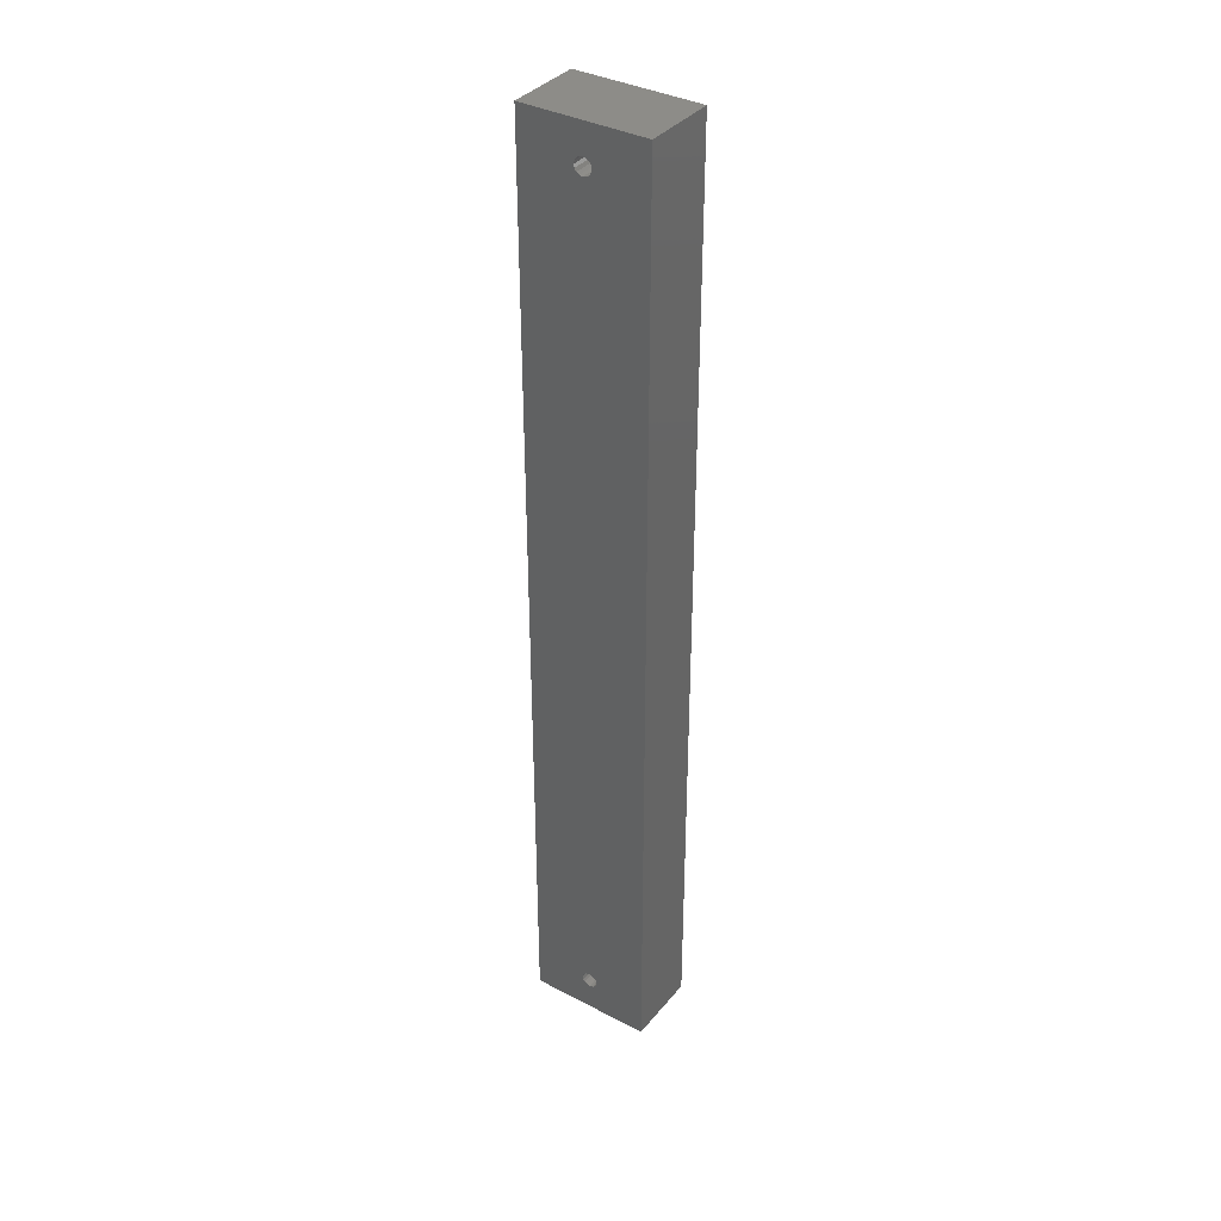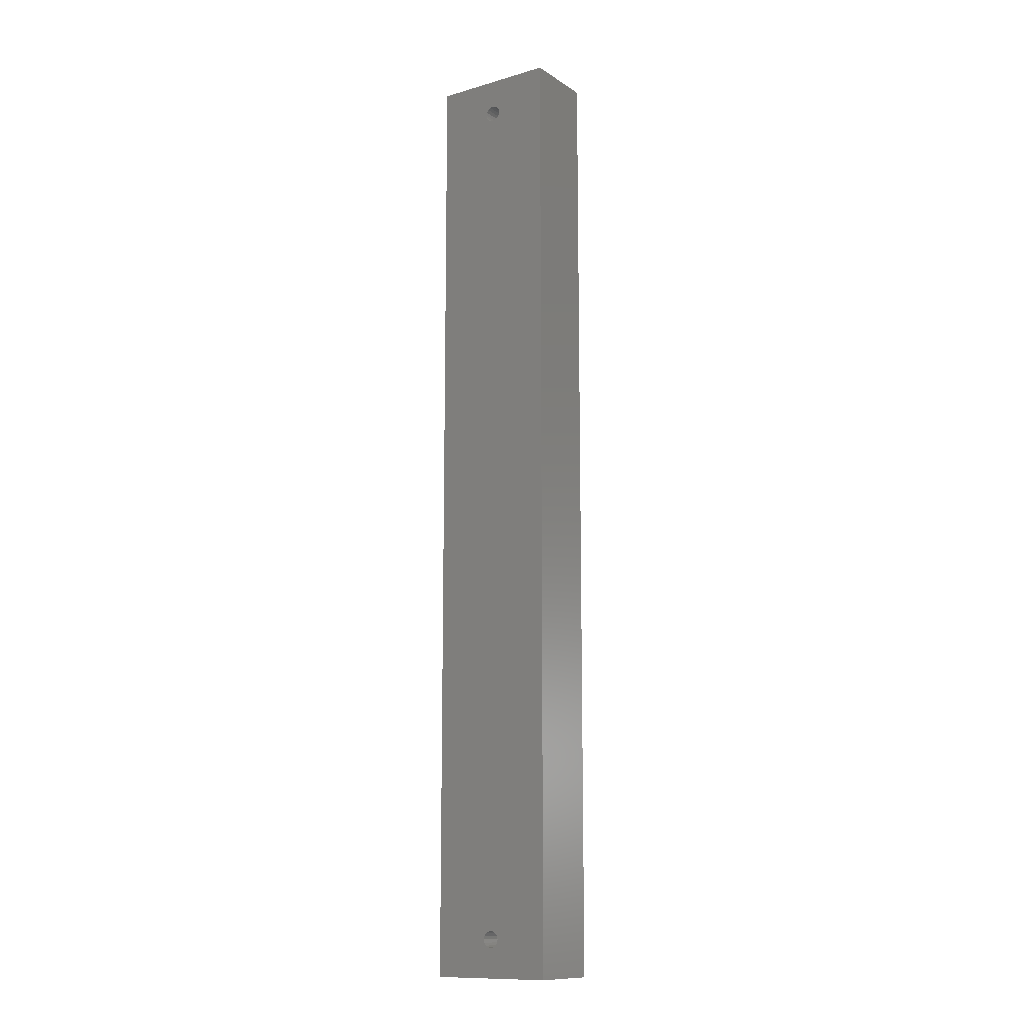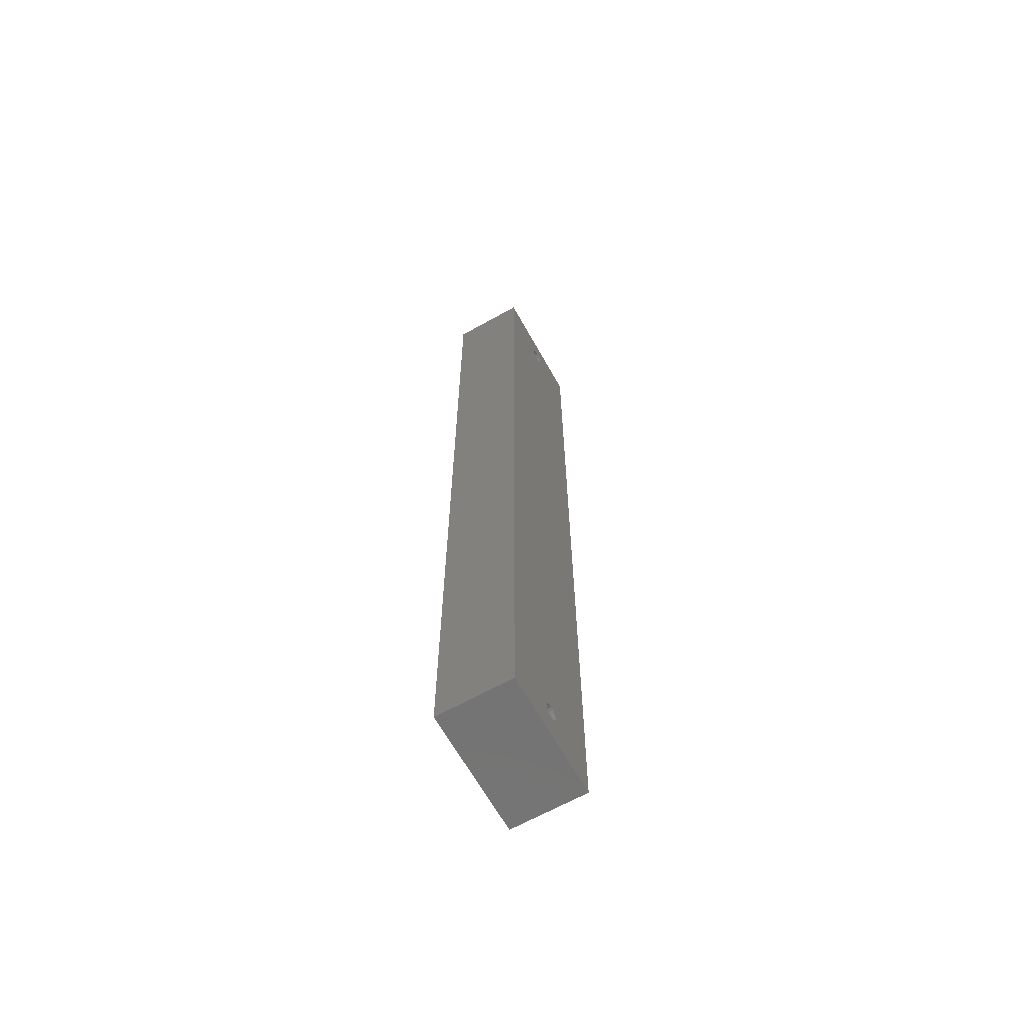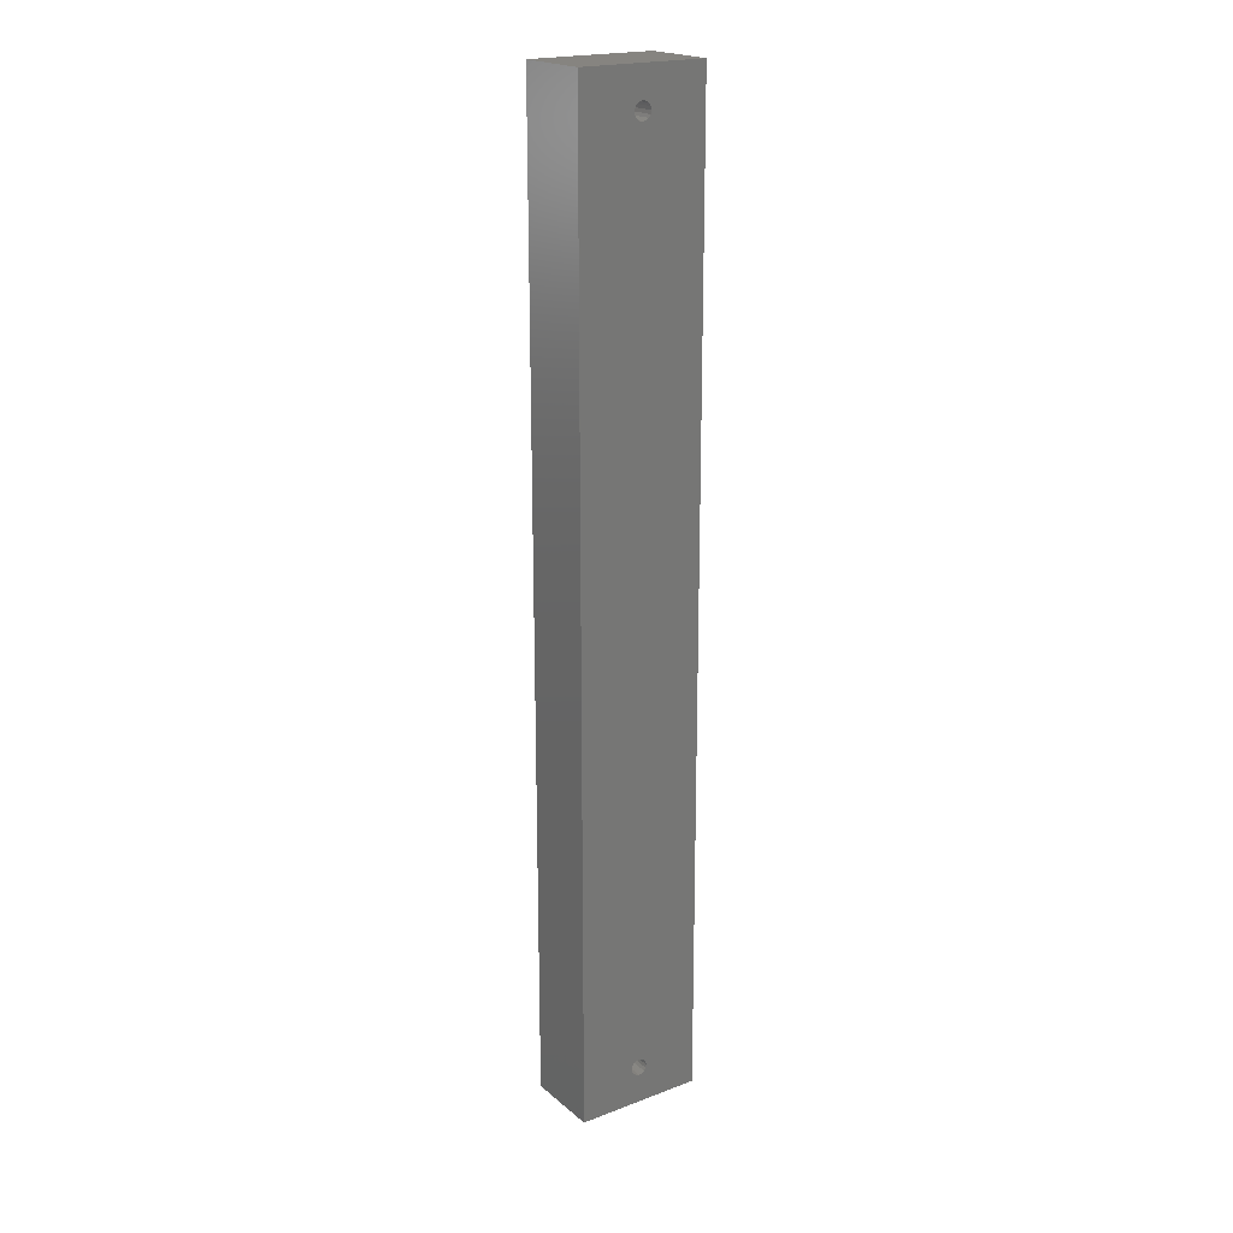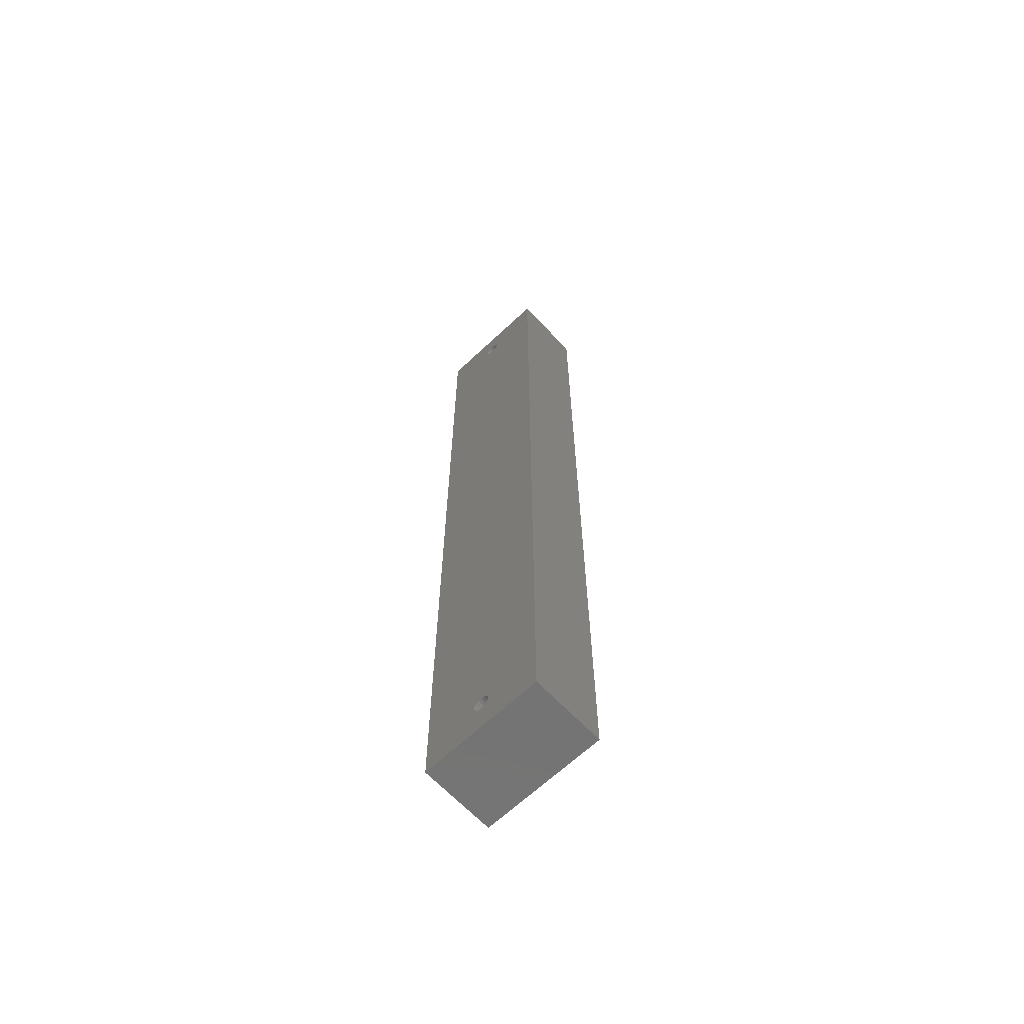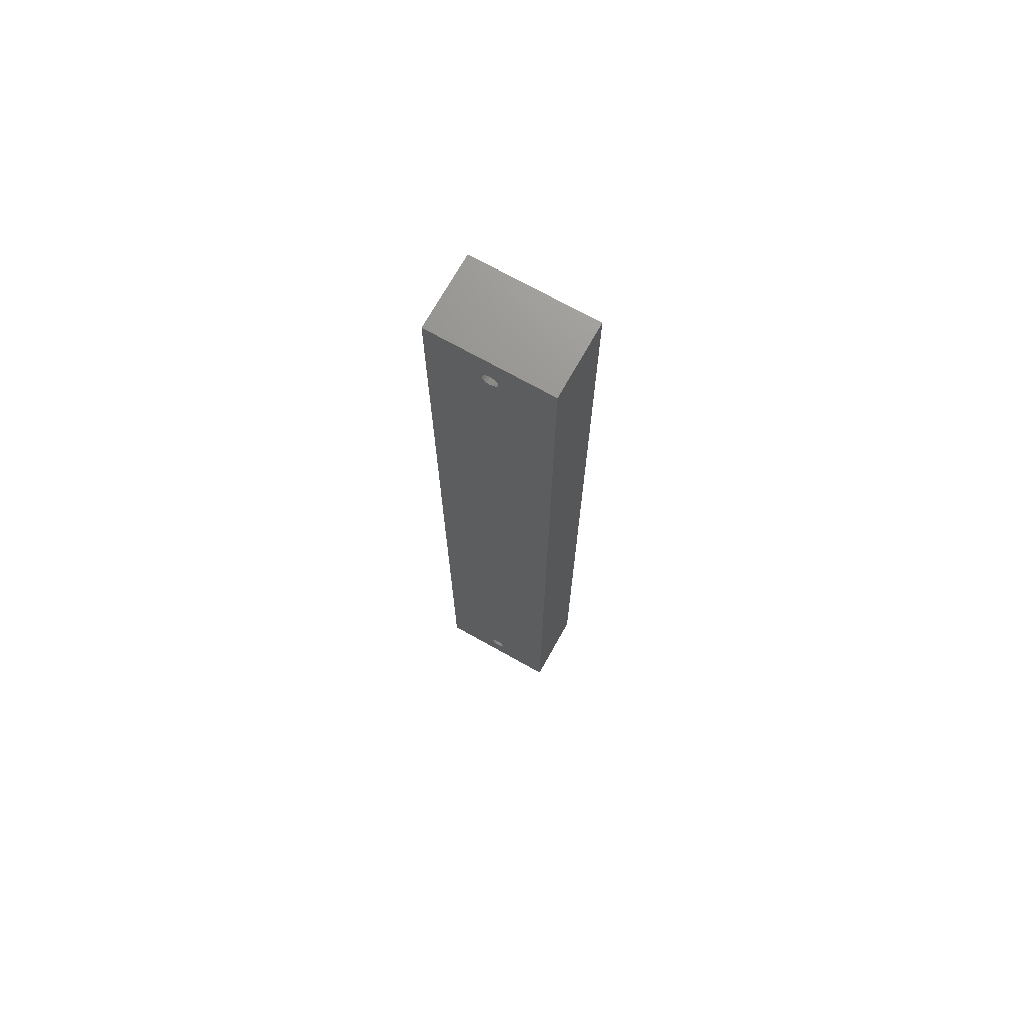
<metadata>
{"format":"stl","ext":"stl","renderer":"f3d","projection":"perspective","resolution":1024,"background":"white","views":[{"elev":36.8,"azim":34.2,"up":"+Y"},{"elev":-12.2,"azim":-145.6,"up":"+Y"},{"elev":-65.5,"azim":119.3,"up":"+Y"},{"elev":20.3,"azim":-34.5,"up":"+Y"},{"elev":-65.4,"azim":-136.6,"up":"+Y"},{"elev":71.7,"azim":-150.7,"up":"+Y"}]}
</metadata>
<code>
# stl→obj: 72 verts, 148 faces
v 13 9 0
v 13.15 9.765 -18
v 13.15 9.765 0
v 13 9 -18
v 17 9 -18
v 16.85 9.765 0
v 16.85 9.765 -18
v 17 9 0
v 13.59 10.41 -18
v 13.59 10.41 0
v 15 7 -18
v 14.23 7.152 0
v 15 7 0
v 14.23 7.152 -18
v 13.59 7.586 0
v 13.59 7.586 -18
v 14.23 10.85 0
v 14.23 10.85 -18
v 15.77 10.85 -18
v 16.41 10.41 0
v 15.77 10.85 0
v 16.41 10.41 -18
v 15 11 -18
v 15 11 0
v 13.15 8.235 0
v 13.15 8.235 -18
v 30 0 -18
v 30 230 -18
v 16.85 220.2 -18
v 17 221 -18
v 16.41 219.6 -18
v 15.77 219.2 -18
v 15 219 -18
v 14.23 219.2 -18
v 13.59 219.6 -18
v 0 0 -18
v 0 230 -18
v 16.85 8.235 -18
v 16.41 7.586 -18
v 15.77 7.152 -18
v 13.15 220.2 -18
v 16.85 221.8 -18
v 16.41 222.4 -18
v 15.77 222.8 -18
v 15 223 -18
v 14.23 222.8 -18
v 13.59 222.4 -18
v 13.15 221.8 -18
v 13 221 -18
v 30 230 0
v 16.41 219.6 0
v 30 0 0
v 15.77 219.2 0
v 15 219 0
v 14.23 219.2 0
v 13.59 219.6 0
v 0 230 0
v 13.15 220.2 0
v 13 221 0
v 0 0 0
v 16.85 220.2 0
v 17 221 0
v 16.85 221.8 0
v 16.41 222.4 0
v 15.77 222.8 0
v 15 223 0
v 13.15 221.8 0
v 13.59 222.4 0
v 14.23 222.8 0
v 16.85 8.235 0
v 16.41 7.586 0
v 15.77 7.152 0
f 1 2 3
f 2 1 4
f 5 6 7
f 6 5 8
f 3 9 10
f 9 3 2
f 11 12 13
f 12 11 14
f 14 15 12
f 15 14 16
f 9 17 10
f 17 9 18
f 19 20 21
f 20 19 22
f 7 20 22
f 20 7 6
f 23 21 24
f 21 23 19
f 25 4 1
f 4 25 26
f 18 24 17
f 24 18 23
f 15 26 25
f 26 15 16
f 27 22 28
f 28 29 30
f 31 28 22
f 28 31 29
f 19 31 22
f 19 32 31
f 23 32 19
f 23 33 32
f 18 33 23
f 18 34 33
f 9 34 18
f 9 35 34
f 36 9 2
f 9 36 35
f 36 2 4
f 37 35 36
f 7 27 5
f 27 38 5
f 27 39 38
f 27 40 39
f 27 11 40
f 36 11 27
f 35 37 41
f 26 36 4
f 16 36 26
f 14 36 16
f 11 36 14
f 22 27 7
f 42 28 30
f 43 28 42
f 44 28 43
f 45 28 44
f 37 45 46
f 45 37 28
f 47 37 46
f 48 37 47
f 49 37 48
f 41 37 49
f 50 51 52
f 52 6 8
f 20 52 51
f 52 20 6
f 53 20 51
f 53 21 20
f 54 21 53
f 54 24 21
f 55 24 54
f 55 17 24
f 56 17 55
f 56 10 17
f 57 56 58
f 56 57 10
f 57 58 59
f 60 10 57
f 61 50 62
f 50 63 62
f 50 64 63
f 50 65 64
f 50 66 65
f 57 66 50
f 10 60 3
f 67 57 59
f 68 57 67
f 69 57 68
f 66 57 69
f 51 50 61
f 70 52 8
f 71 52 70
f 72 52 71
f 13 52 72
f 60 13 12
f 13 60 52
f 15 60 12
f 25 60 15
f 1 60 25
f 3 60 1
f 39 70 38
f 70 39 71
f 38 8 5
f 8 38 70
f 40 13 72
f 13 40 11
f 39 72 71
f 72 39 40
f 59 48 67
f 48 59 49
f 30 63 42
f 63 30 62
f 67 47 68
f 47 67 48
f 33 55 54
f 55 33 34
f 34 56 55
f 56 34 35
f 47 69 68
f 69 47 46
f 44 64 65
f 64 44 43
f 42 64 43
f 64 42 63
f 45 65 66
f 65 45 44
f 46 66 69
f 66 46 45
f 56 41 58
f 41 56 35
f 58 49 59
f 49 58 41
f 31 61 29
f 61 31 51
f 29 62 30
f 62 29 61
f 32 54 53
f 54 32 33
f 31 53 51
f 53 31 32
f 52 28 50
f 28 52 27
f 28 57 50
f 57 28 37
f 36 57 37
f 57 36 60
f 36 52 60
f 52 36 27

</code>
